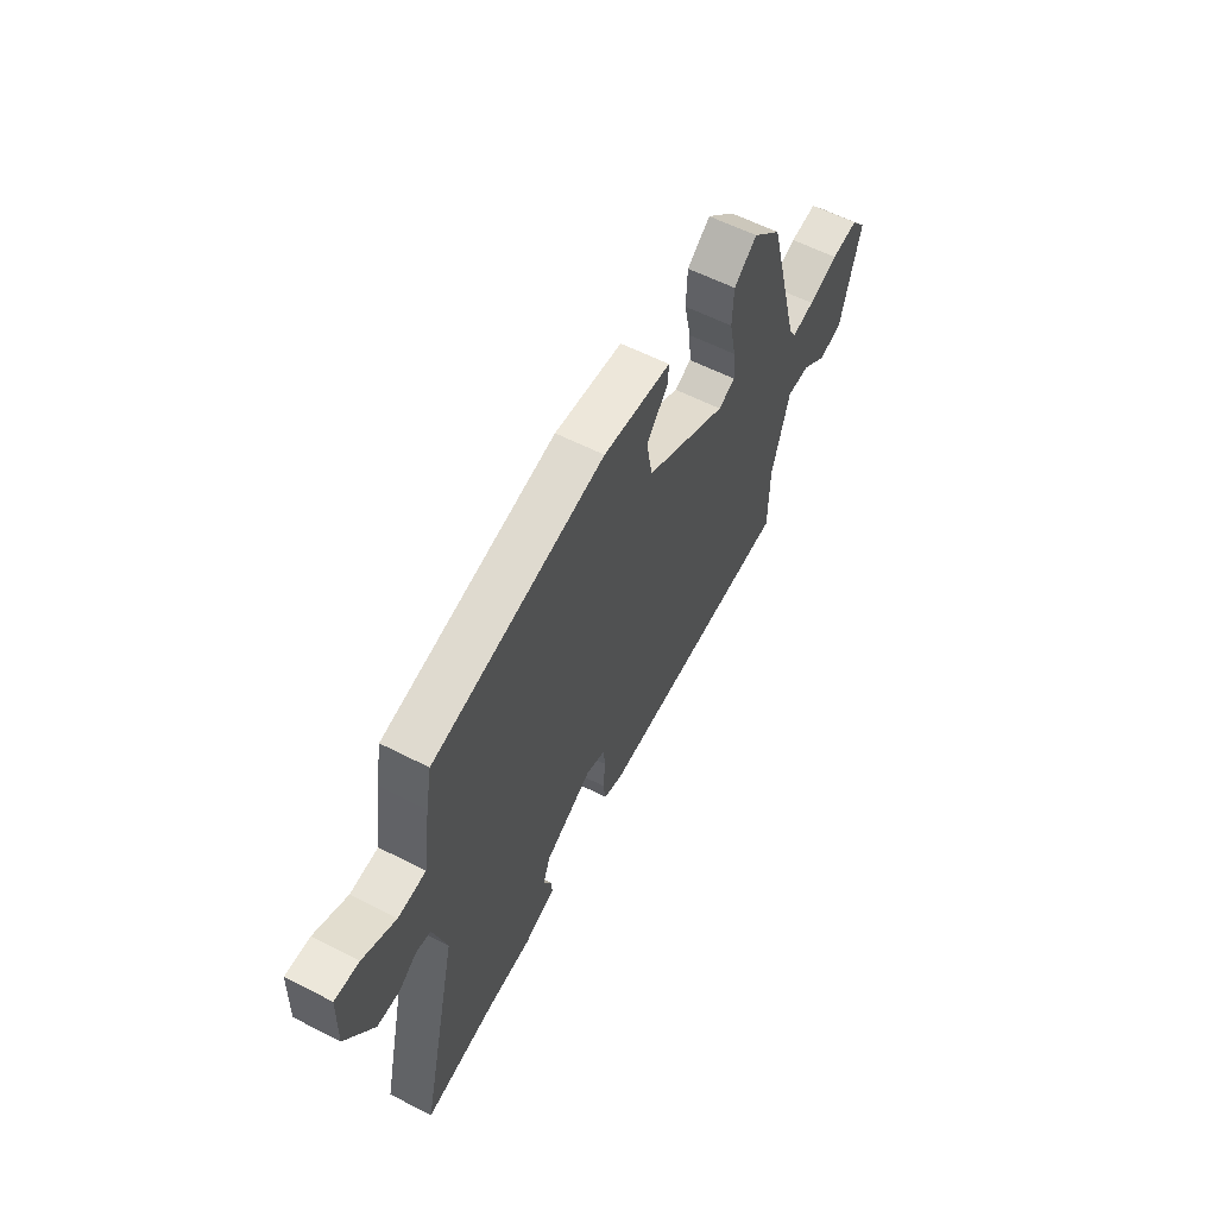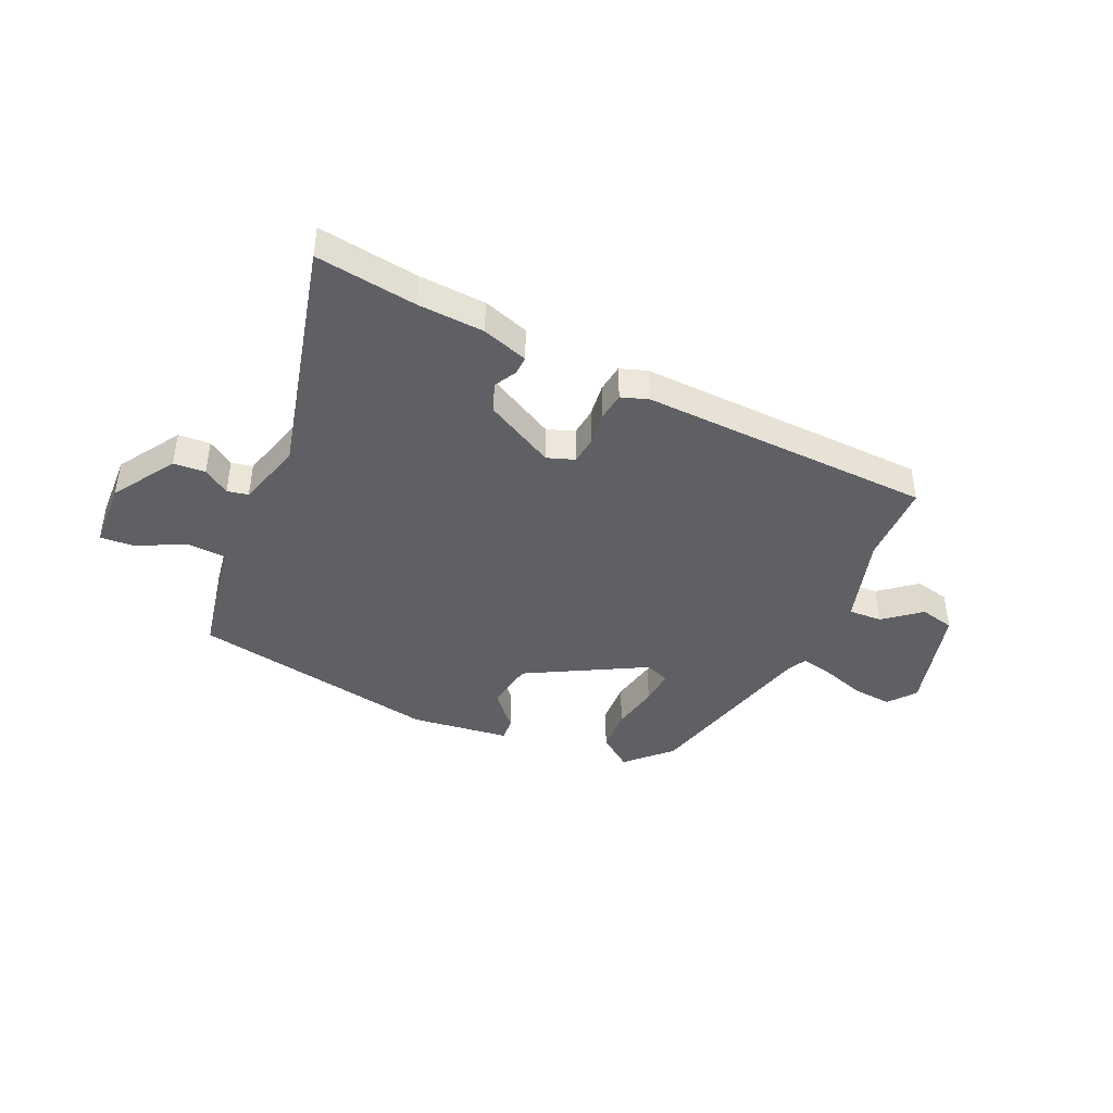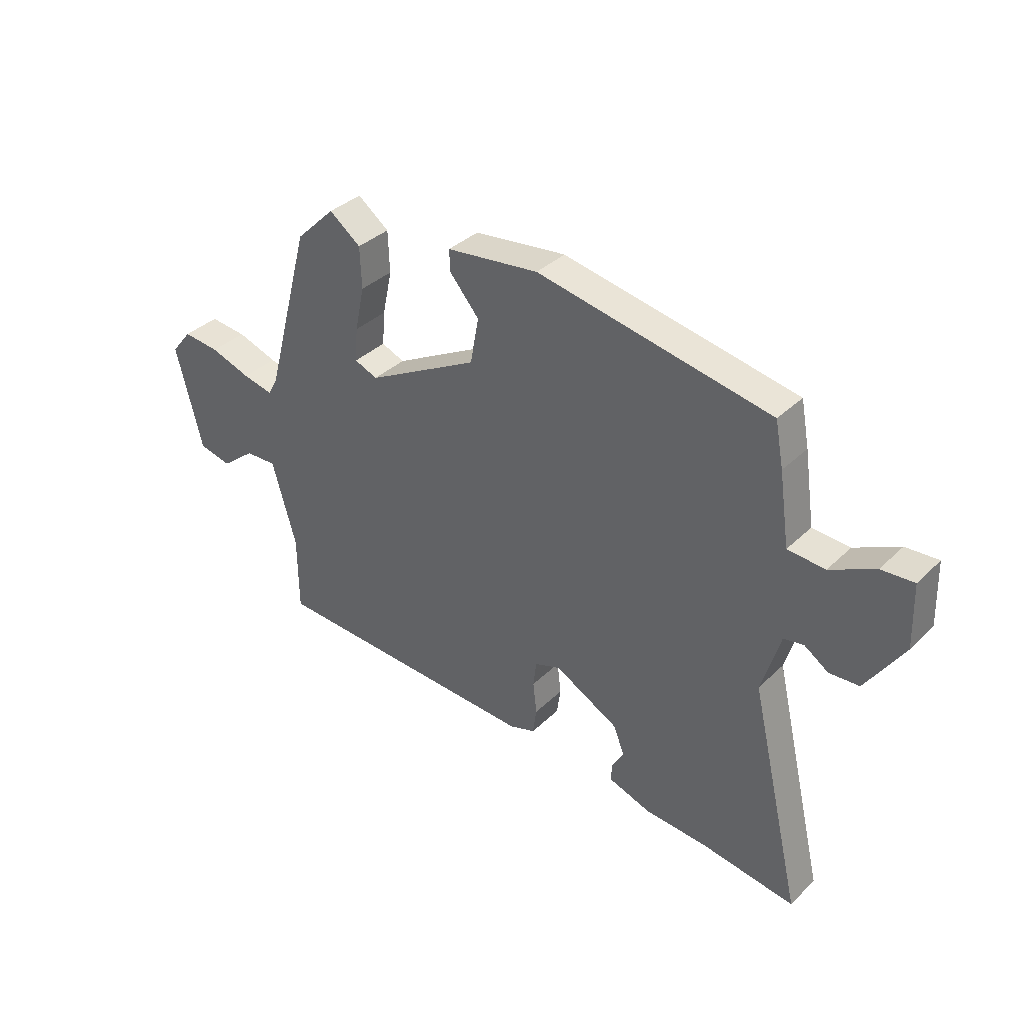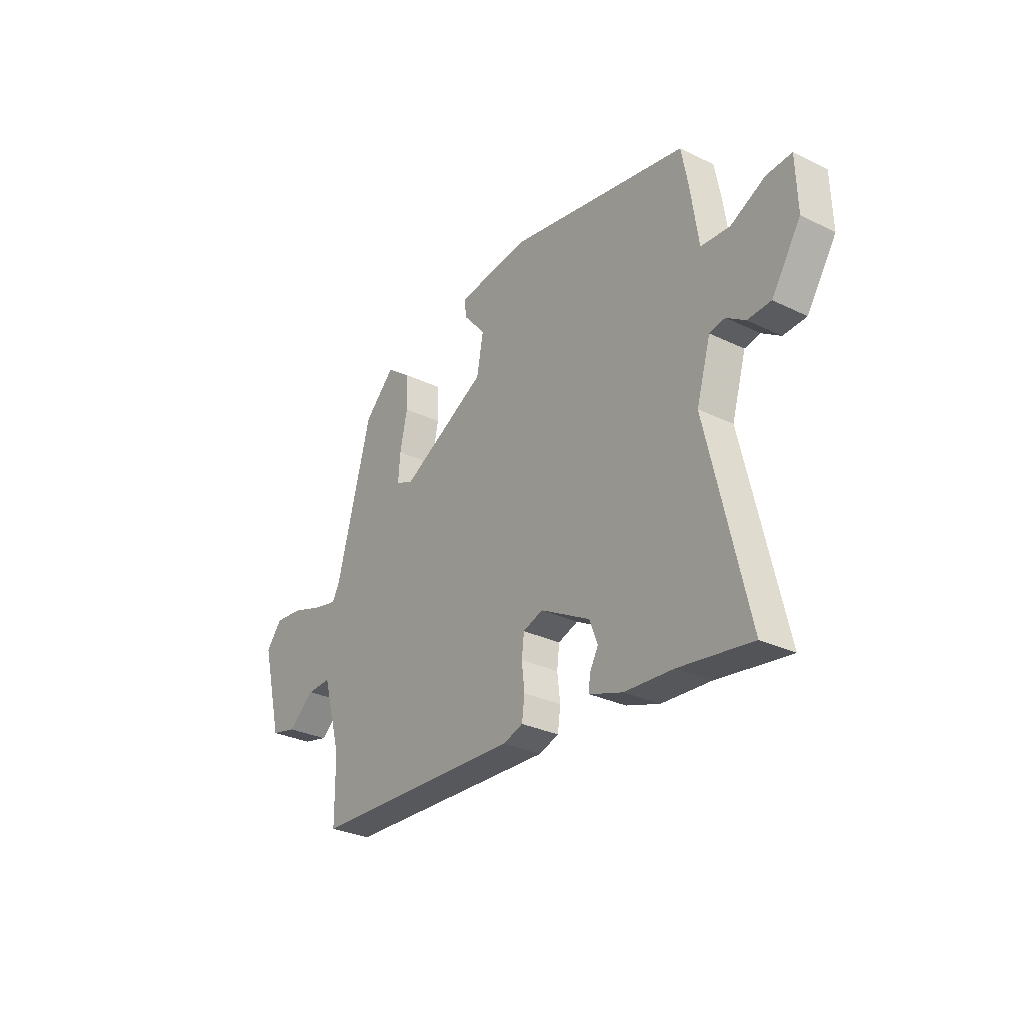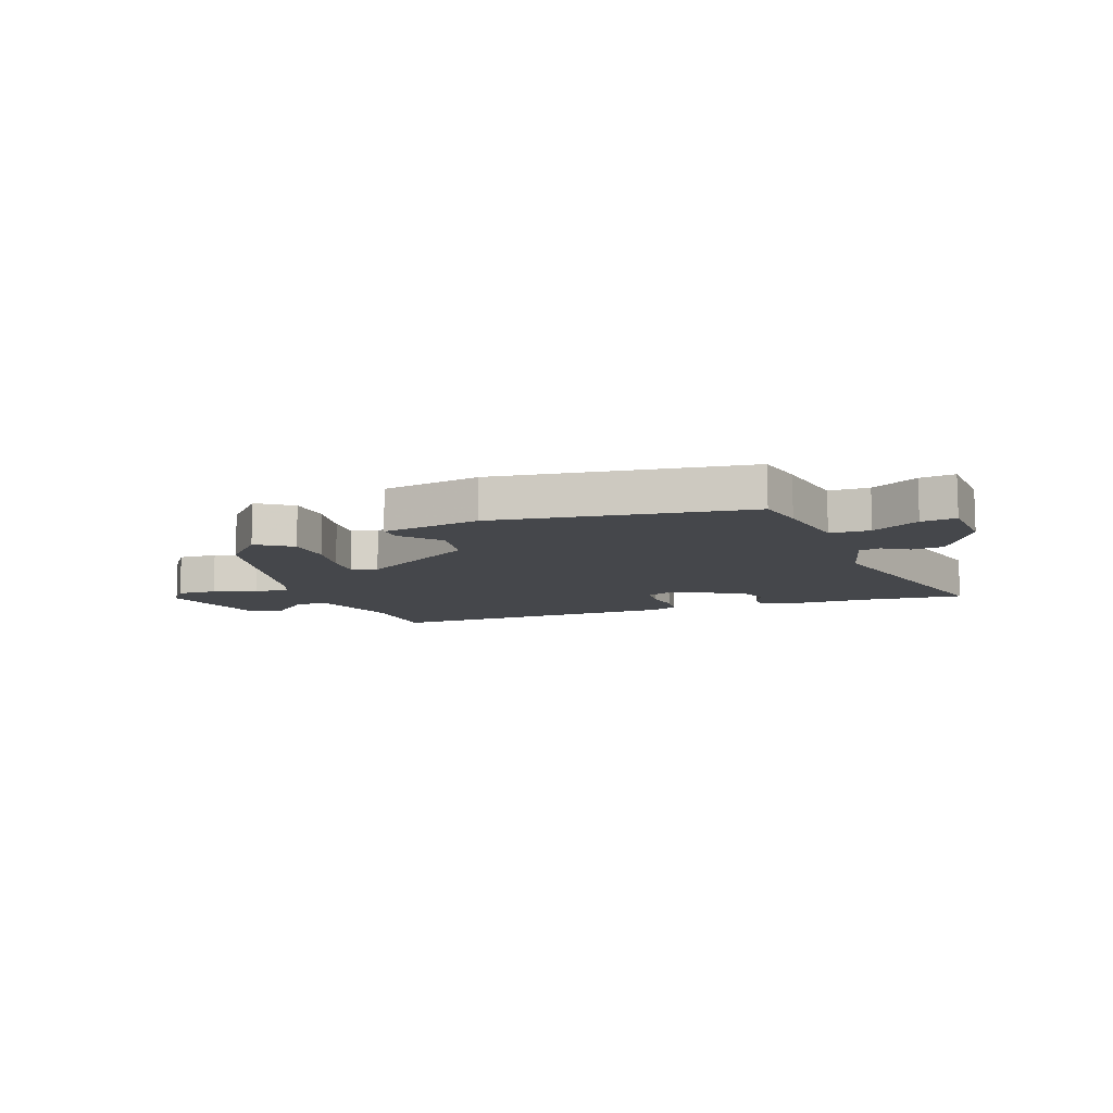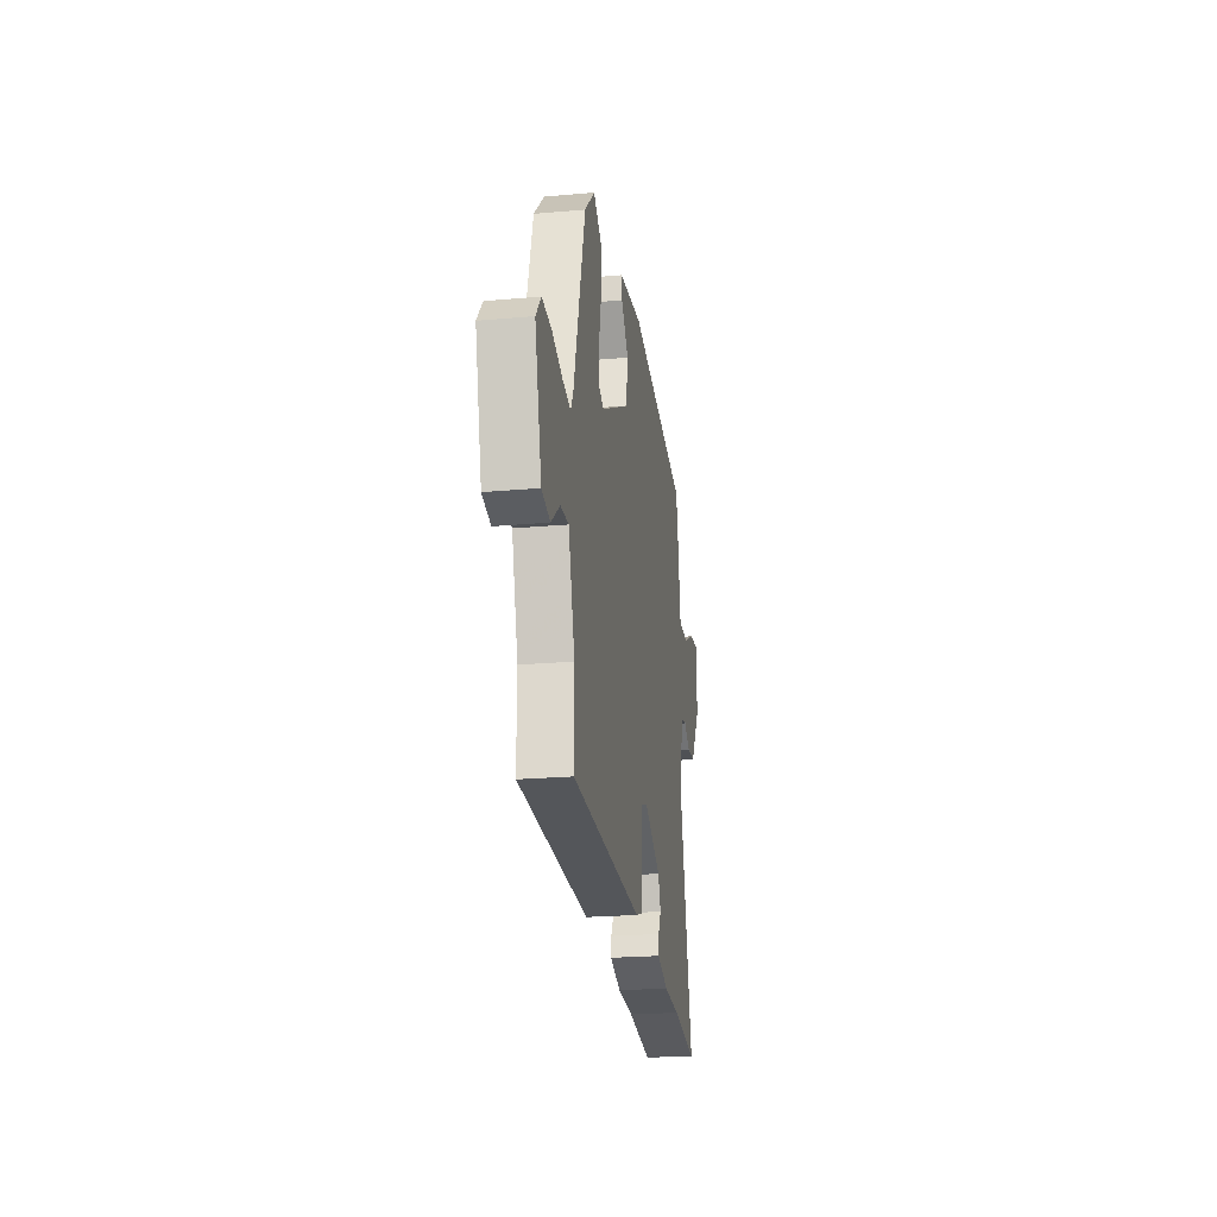
<metadata>
{"format":"obj","ext":"obj","renderer":"f3d","projection":"perspective","resolution":1024,"background":"white","views":[{"elev":58.9,"azim":117.9,"up":"+Z"},{"elev":-42.6,"azim":156.3,"up":"+Y"},{"elev":35.9,"azim":38.8,"up":"+Z"},{"elev":-29.9,"azim":54.7,"up":"+Z"},{"elev":-10.4,"azim":22.3,"up":"+Y"},{"elev":-22.7,"azim":-81.2,"up":"+Z"}]}
</metadata>
<code>
v -0.456 0.07 0.39
v -0.381 0.07 0.463
v -0.321 0.07 0.418
v -0.318 0.07 0.339
v -0.336 0.07 0.254
v -0.341 0.07 0.19
v -0.297 0.07 0.172
v -0.084 0.07 0.286
v -0.068 0.07 0.374
v -0.124 0.07 0.439
v -0.126 0.07 0.48
v 0.05 0.07 0.501
v 0.494 0.07 0.416
v 0.51 0.07 0.332
v 0.53 0.07 0.196
v 0.601 0.07 0.191
v 0.686 0.07 0.233
v 0.748 0.07 0.237
v 0.752 0.07 0.116
v 0.68 0.07 0.006
v 0.623 0.07 0.003
v 0.577 0.07 0.034
v 0.539 0.07 0.027
v 0.504 0.07 -0.091
v 0.604 0.07 -0.516
v 0.425 0.07 -0.489
v 0.306 0.07 -0.481
v 0.224 0.07 -0.453
v 0.226 0.07 -0.42
v 0.248 0.07 -0.38
v 0.228 0.07 -0.328
v 0.105 0.07 -0.261
v 0.056 0.07 -0.278
v 0.05 0.07 -0.327
v 0.057 0.07 -0.388
v 0.05 0.07 -0.438
v 0.001 0.07 -0.454
v -0.521 0.07 -0.43
v -0.522 0.07 -0.284
v -0.568 0.07 -0.123
v -0.628 0.07 -0.125
v -0.693 0.07 -0.177
v -0.755 0.07 -0.162
v -0.805 0.07 0.034
v -0.766 0.07 0.082
v -0.696 0.07 0.075
v -0.619 0.07 0.049
v -0.56 0.07 0.036
v -0.542 0.07 0.07
v -0.456 0 0.39
v -0.381 0 0.463
v -0.321 0 0.418
v -0.318 0 0.339
v -0.336 0 0.254
v -0.341 0 0.19
v -0.297 0 0.172
v -0.084 0 0.286
v -0.068 0 0.374
v -0.124 0 0.439
v -0.126 0 0.48
v 0.05 0 0.501
v 0.494 0 0.416
v 0.51 0 0.332
v 0.53 0 0.196
v 0.601 0 0.191
v 0.686 0 0.233
v 0.748 0 0.237
v 0.752 0 0.116
v 0.68 0 0.006
v 0.623 0 0.003
v 0.577 0 0.034
v 0.539 0 0.027
v 0.504 0 -0.091
v 0.604 0 -0.516
v 0.425 0 -0.489
v 0.306 0 -0.481
v 0.224 0 -0.453
v 0.226 0 -0.42
v 0.248 0 -0.38
v 0.228 0 -0.328
v 0.105 0 -0.261
v 0.056 0 -0.278
v 0.05 0 -0.327
v 0.057 0 -0.388
v 0.05 0 -0.438
v 0.001 0 -0.454
v -0.521 0 -0.43
v -0.522 0 -0.284
v -0.568 0 -0.123
v -0.628 0 -0.125
v -0.693 0 -0.177
v -0.755 0 -0.162
v -0.805 0 0.034
v -0.766 0 0.082
v -0.696 0 0.075
v -0.619 0 0.049
v -0.56 0 0.036
v -0.542 0 0.07
f 44 45 46 47
f 44 47 48
f 41 42 43 44
f 40 41 44 48
f 39 40 48 49
f 37 38 39
f 34 35 36 37
f 33 34 37 39
f 32 33 39 49
f 27 28 29 30
f 26 27 30 31
f 24 25 26 31
f 23 24 31 32
f 19 20 21 22
f 19 22 23
f 16 17 18 19
f 15 16 19 23
f 9 10 11 12
f 8 9 12 13
f 7 8 13 14
f 2 3 4 5
f 2 5 6
f 1 2 6
f 49 1 6
f 32 49 6 7
f 15 23 32
f 7 14 15 32
f 96 95 94 93
f 97 96 93
f 93 92 91 90
f 97 93 90 89
f 98 97 89 88
f 88 87 86
f 86 85 84 83
f 88 86 83 82
f 98 88 82 81
f 79 78 77 76
f 80 79 76 75
f 80 75 74 73
f 81 80 73 72
f 71 70 69 68
f 72 71 68
f 68 67 66 65
f 72 68 65 64
f 61 60 59 58
f 62 61 58 57
f 63 62 57 56
f 54 53 52 51
f 55 54 51
f 55 51 50
f 55 50 98
f 56 55 98 81
f 81 72 64
f 81 64 63 56
f 1 50 51 2
f 2 51 52 3
f 3 52 53 4
f 4 53 54 5
f 5 54 55 6
f 6 55 56 7
f 7 56 57 8
f 8 57 58 9
f 9 58 59 10
f 10 59 60 11
f 11 60 61 12
f 12 61 62 13
f 13 62 63 14
f 14 63 64 15
f 15 64 65 16
f 16 65 66 17
f 17 66 67 18
f 18 67 68 19
f 19 68 69 20
f 20 69 70 21
f 21 70 71 22
f 22 71 72 23
f 23 72 73 24
f 24 73 74 25
f 25 74 75 26
f 26 75 76 27
f 27 76 77 28
f 28 77 78 29
f 29 78 79 30
f 30 79 80 31
f 31 80 81 32
f 32 81 82 33
f 33 82 83 34
f 34 83 84 35
f 35 84 85 36
f 36 85 86 37
f 37 86 87 38
f 38 87 88 39
f 39 88 89 40
f 40 89 90 41
f 41 90 91 42
f 42 91 92 43
f 43 92 93 44
f 44 93 94 45
f 45 94 95 46
f 46 95 96 47
f 47 96 97 48
f 48 97 98 49
f 49 98 50 1

</code>
